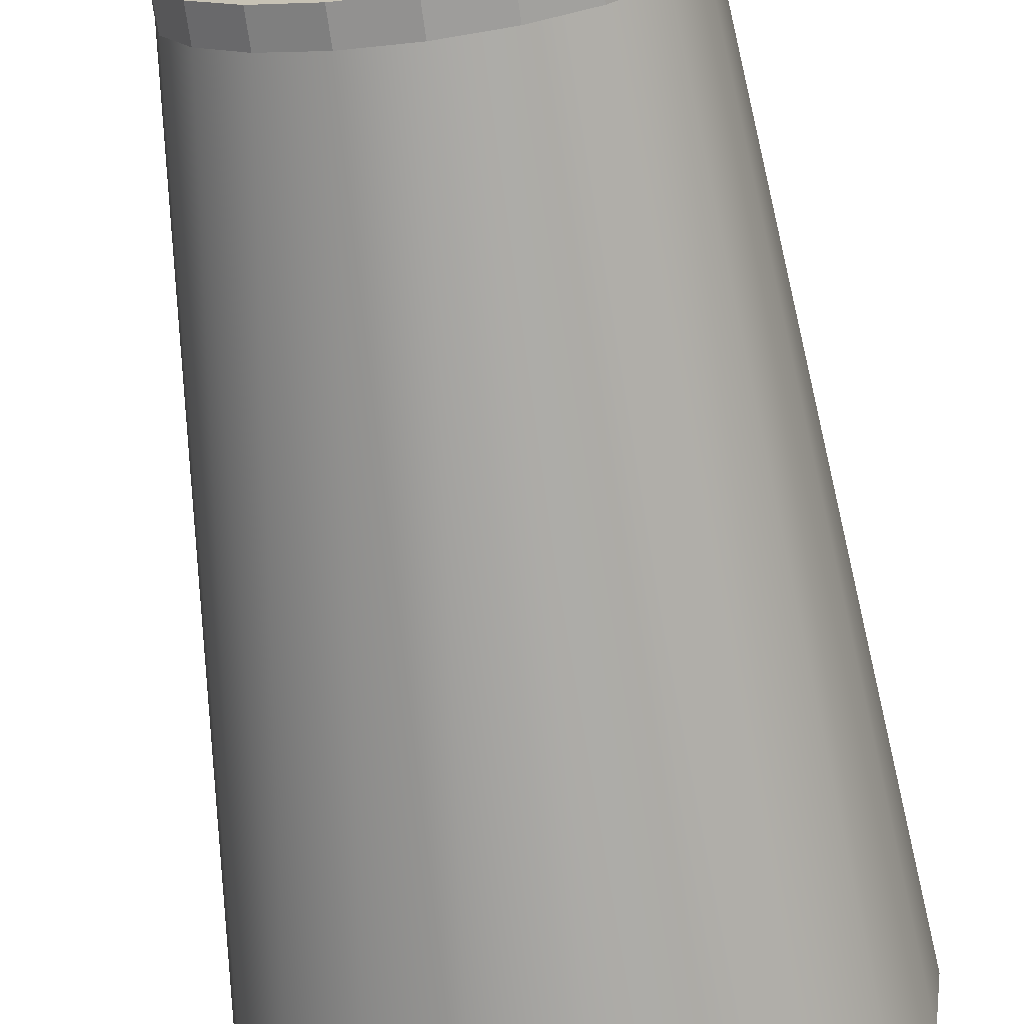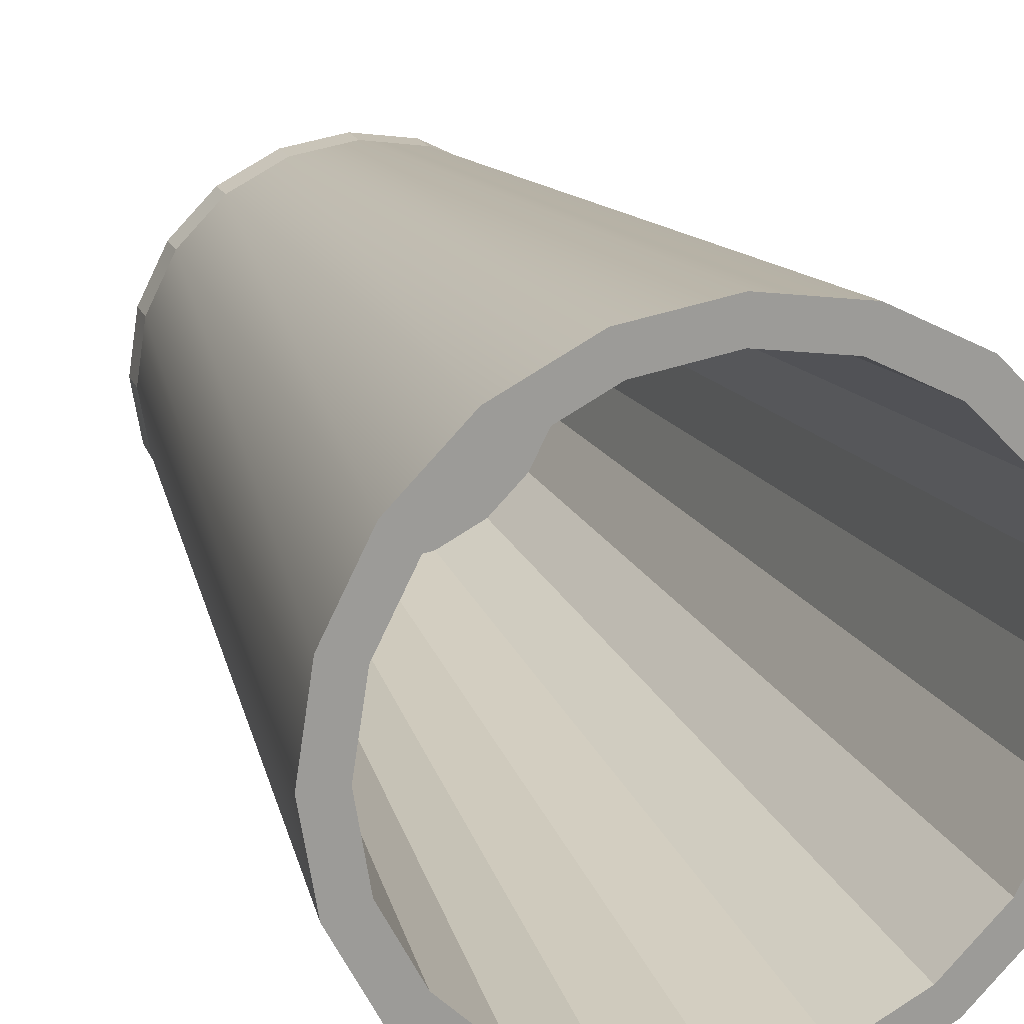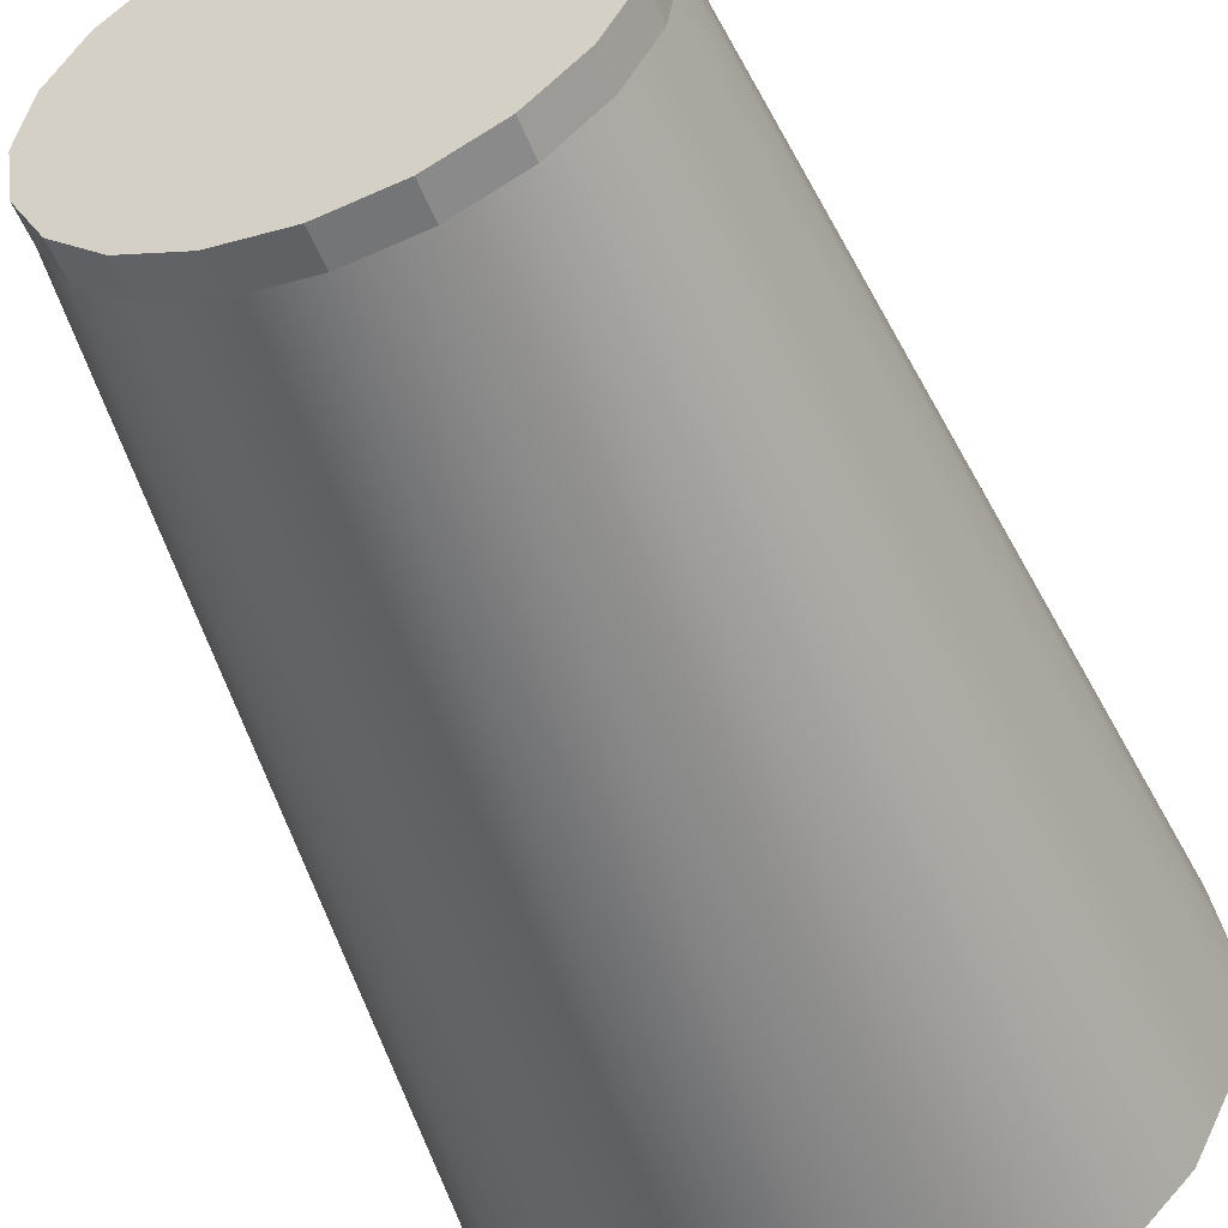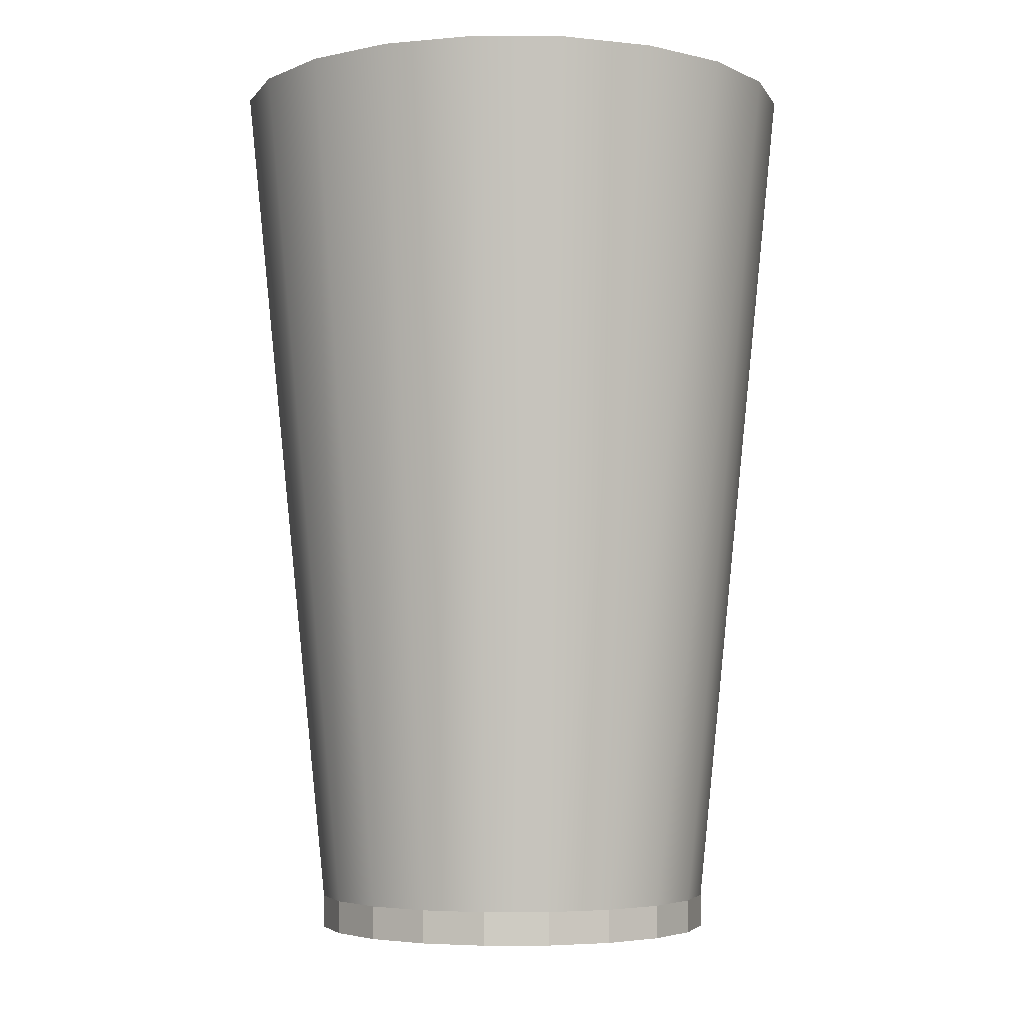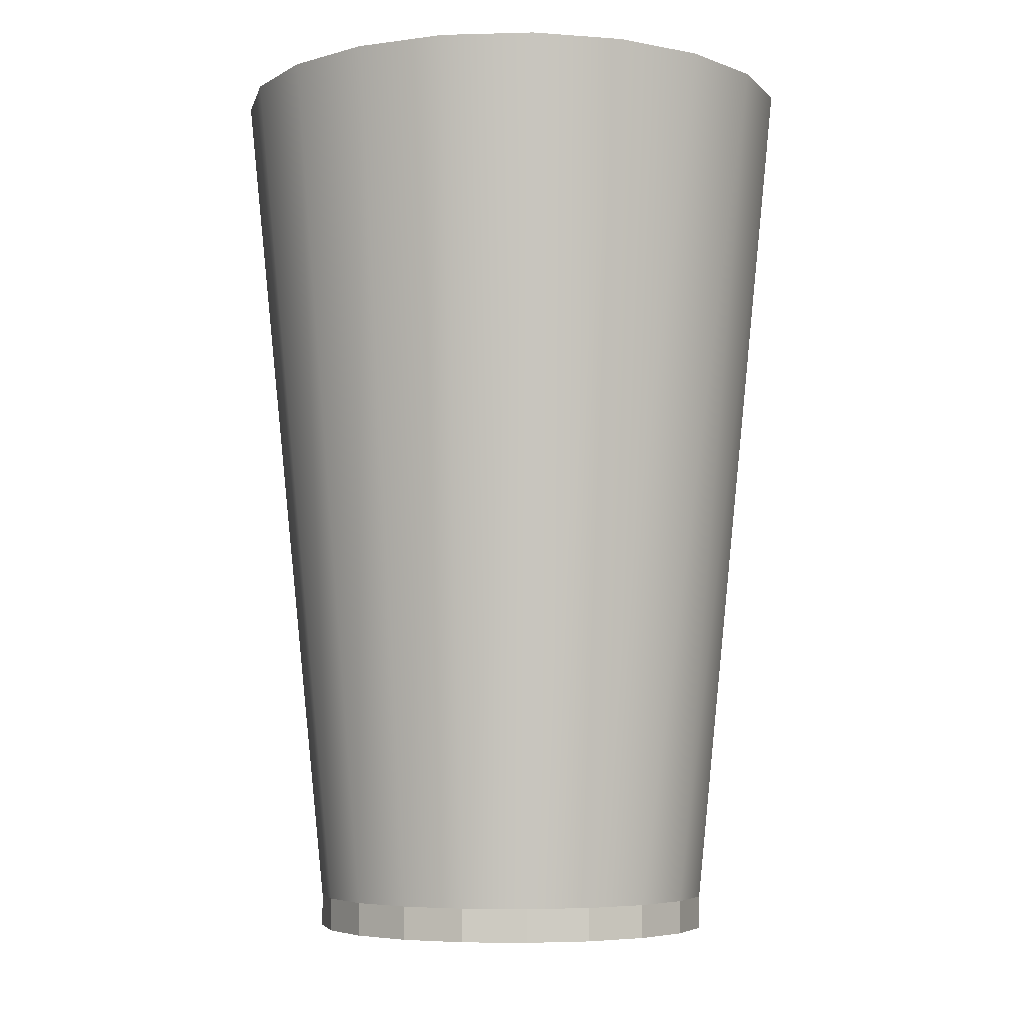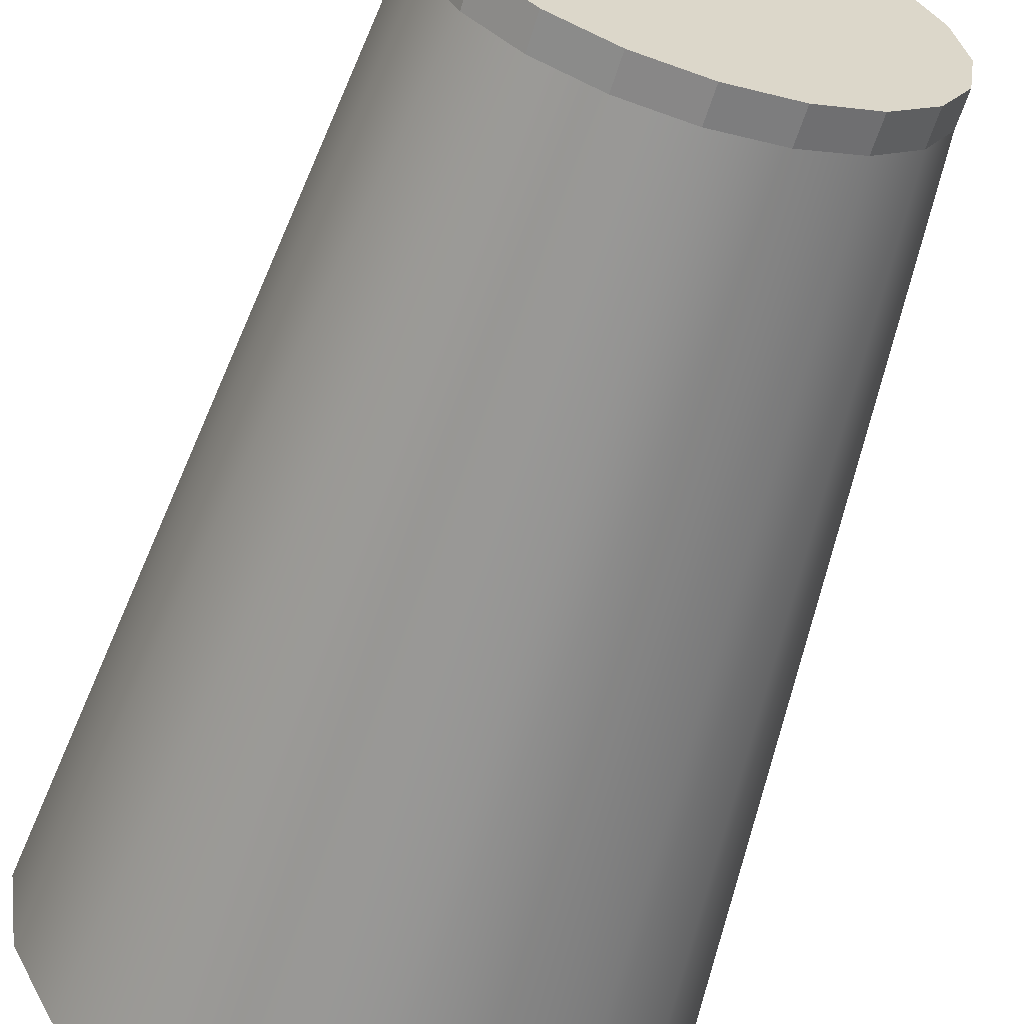
<metadata>
{"format":"obj","ext":"obj","renderer":"f3d","projection":"perspective","resolution":1024,"background":"white","views":[{"elev":-69.0,"azim":7.8,"up":"+Z"},{"elev":19.4,"azim":161.3,"up":"+Z"},{"elev":-52.6,"azim":21.5,"up":"+Z"},{"elev":-4.5,"azim":-64.3,"up":"+Y"},{"elev":-5.6,"azim":-94.1,"up":"+Y"},{"elev":-61.4,"azim":-17.3,"up":"+Z"}]}
</metadata>
<code>
g default
v 1.846 0.8246 -0.5997
v 1.57 0.8246 -1.141
v 1.141 0.8246 -1.57
v 0.5997 0.8246 -1.846
v -0 0.8246 -1.941
v -0.5997 0.8246 -1.846
v -1.141 0.8246 -1.57
v -1.57 0.8246 -1.141
v -1.846 0.8246 -0.5997
v -1.941 0.8246 -0
v -1.846 0.8246 0.5997
v -1.57 0.8246 1.141
v -1.141 0.8246 1.57
v -0.5997 0.8246 1.846
v -0 0.8246 1.941
v 0.5997 0.8246 1.846
v 1.141 0.8246 1.57
v 1.57 0.8246 1.141
v 1.846 0.8246 0.5997
v 1.941 0.8246 -0
v 2.631 9.006 -0.8547
v 2.238 9.006 -1.626
v 1.626 9.006 -2.238
v 0.8547 9.006 -2.631
v 0 9.006 -2.766
v -0.8547 9.006 -2.631
v -1.626 9.006 -2.238
v -2.238 9.006 -1.626
v -2.631 9.006 -0.8547
v -2.766 9.006 0
v -2.631 9.006 0.8547
v -2.238 9.006 1.626
v -1.626 9.006 2.238
v -0.8547 9.006 2.631
v 0 9.006 2.766
v 0.8547 9.006 2.631
v 1.626 9.006 2.238
v 2.238 9.006 1.626
v 2.631 9.006 0.8547
v 2.766 9.006 0
v 1.846 0.5137 -0.5997
v 1.57 0.5137 -1.141
v -0 0.5137 -0
v 1.141 0.5137 -1.57
v 0.5997 0.5137 -1.846
v -0 0.5137 -1.941
v -0.5997 0.5137 -1.846
v -1.141 0.5137 -1.57
v -1.57 0.5137 -1.141
v -1.846 0.5137 -0.5997
v -1.941 0.5137 -0
v -1.846 0.5137 0.5997
v -1.57 0.5137 1.141
v -1.141 0.5137 1.57
v -0.5997 0.5137 1.846
v -0 0.5137 1.941
v 0.5997 0.5137 1.846
v 1.141 0.5137 1.57
v 1.57 0.5137 1.141
v 1.846 0.5137 0.5997
v 1.941 0.5137 -0
v 2.305 9.006 -0.7488
v 1.96 9.006 -1.424
v 1.424 9.006 -1.96
v 0.7488 9.006 -2.305
v 0 9.006 -2.423
v -0.7488 9.006 -2.305
v -1.424 9.006 -1.96
v -1.96 9.006 -1.424
v -2.305 9.006 -0.7488
v -2.423 9.006 0
v -2.305 9.006 0.7488
v -1.96 9.006 1.424
v -1.424 9.006 1.96
v -0.7488 9.006 2.305
v -0 9.006 2.423
v 0.7488 9.006 2.305
v 1.424 9.006 1.96
v 1.96 9.006 1.424
v 2.305 9.006 0.7488
v 2.423 9.006 0
v 1.614 1.146 -0.5245
v 1.373 1.146 -0.9977
v -0 1.146 -0
v 0.9977 1.146 -1.373
v 0.5245 1.146 -1.614
v -0 1.146 -1.697
v -0.5245 1.146 -1.614
v -0.9977 1.146 -1.373
v -1.373 1.146 -0.9977
v -1.614 1.146 -0.5245
v -1.697 1.146 -0
v -1.614 1.146 0.5245
v -1.373 1.146 0.9977
v -0.9977 1.146 1.373
v -0.5245 1.146 1.614
v -0 1.146 1.697
v 0.5245 1.146 1.614
v 0.9977 1.146 1.373
v 1.373 1.146 0.9977
v 1.614 1.146 0.5245
v 1.697 1.146 -0
g pCylinder1
f 1 2 22 21
f 2 3 23 22
f 3 4 24 23
f 4 5 25 24
f 5 6 26 25
f 6 7 27 26
f 7 8 28 27
f 8 9 29 28
f 9 10 30 29
f 10 11 31 30
f 11 12 32 31
f 12 13 33 32
f 13 14 34 33
f 14 15 35 34
f 15 16 36 35
f 16 17 37 36
f 17 18 38 37
f 18 19 39 38
f 19 20 40 39
f 20 1 21 40
f 42 41 43
f 44 42 43
f 45 44 43
f 46 45 43
f 47 46 43
f 48 47 43
f 49 48 43
f 50 49 43
f 51 50 43
f 52 51 43
f 53 52 43
f 54 53 43
f 55 54 43
f 56 55 43
f 57 56 43
f 58 57 43
f 59 58 43
f 60 59 43
f 61 60 43
f 41 61 43
f 82 83 84
f 83 85 84
f 85 86 84
f 86 87 84
f 87 88 84
f 88 89 84
f 89 90 84
f 90 91 84
f 91 92 84
f 92 93 84
f 93 94 84
f 94 95 84
f 95 96 84
f 96 97 84
f 97 98 84
f 98 99 84
f 99 100 84
f 100 101 84
f 101 102 84
f 102 82 84
f 2 1 41 42
f 3 2 42 44
f 4 3 44 45
f 5 4 45 46
f 6 5 46 47
f 7 6 47 48
f 8 7 48 49
f 9 8 49 50
f 10 9 50 51
f 11 10 51 52
f 12 11 52 53
f 13 12 53 54
f 14 13 54 55
f 15 14 55 56
f 16 15 56 57
f 17 16 57 58
f 18 17 58 59
f 19 18 59 60
f 20 19 60 61
f 1 20 61 41
f 21 22 63 62
f 22 23 64 63
f 23 24 65 64
f 24 25 66 65
f 25 26 67 66
f 26 27 68 67
f 27 28 69 68
f 28 29 70 69
f 29 30 71 70
f 30 31 72 71
f 31 32 73 72
f 32 33 74 73
f 33 34 75 74
f 34 35 76 75
f 35 36 77 76
f 36 37 78 77
f 37 38 79 78
f 38 39 80 79
f 39 40 81 80
f 40 21 62 81
f 62 63 83 82
f 63 64 85 83
f 64 65 86 85
f 65 66 87 86
f 66 67 88 87
f 67 68 89 88
f 68 69 90 89
f 69 70 91 90
f 70 71 92 91
f 71 72 93 92
f 72 73 94 93
f 73 74 95 94
f 74 75 96 95
f 75 76 97 96
f 76 77 98 97
f 77 78 99 98
f 78 79 100 99
f 79 80 101 100
f 80 81 102 101
f 81 62 82 102

</code>
